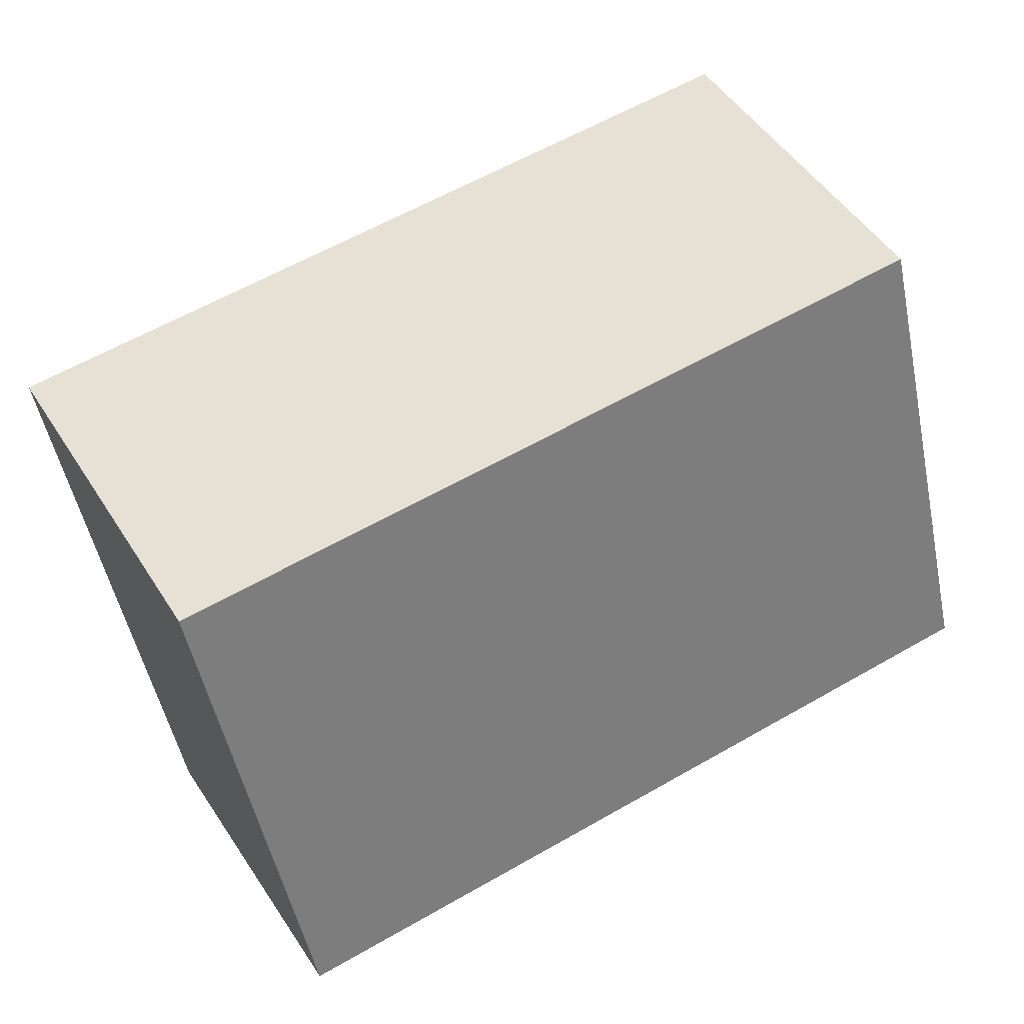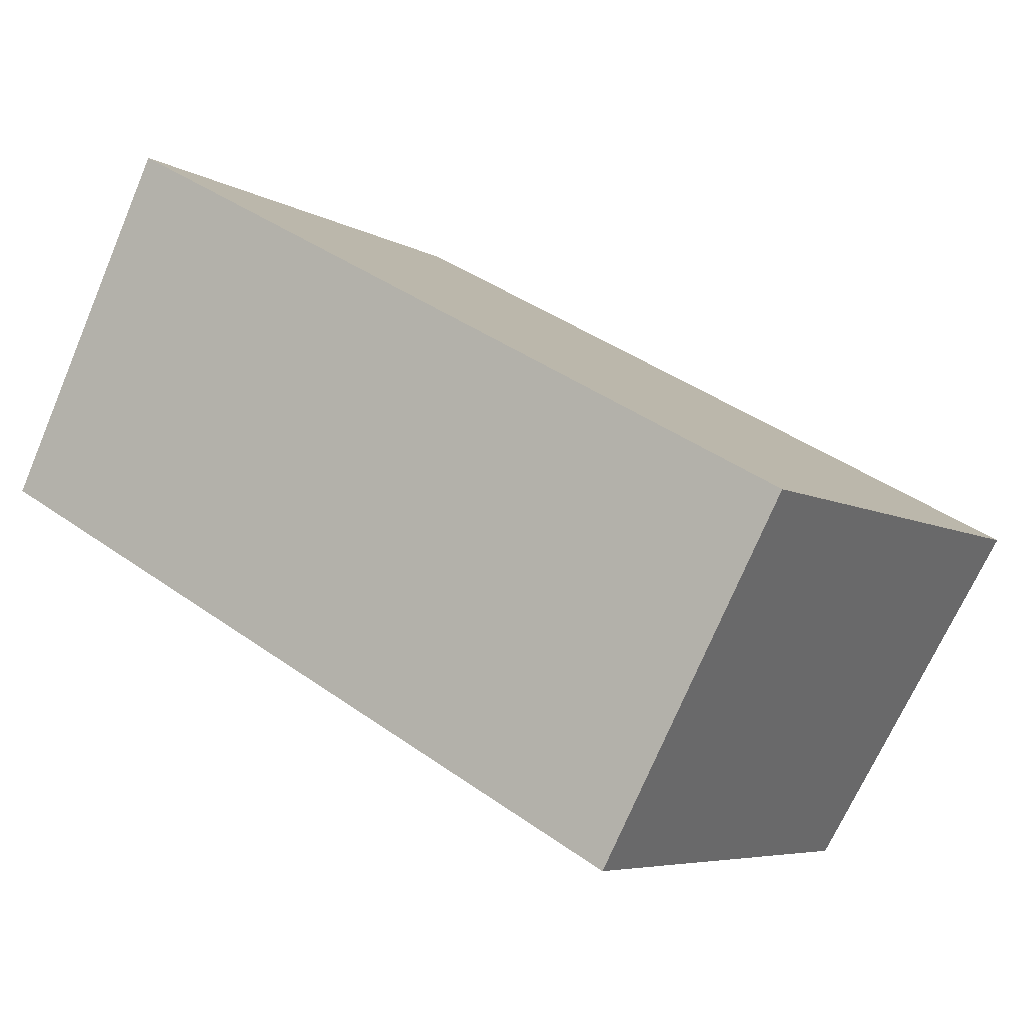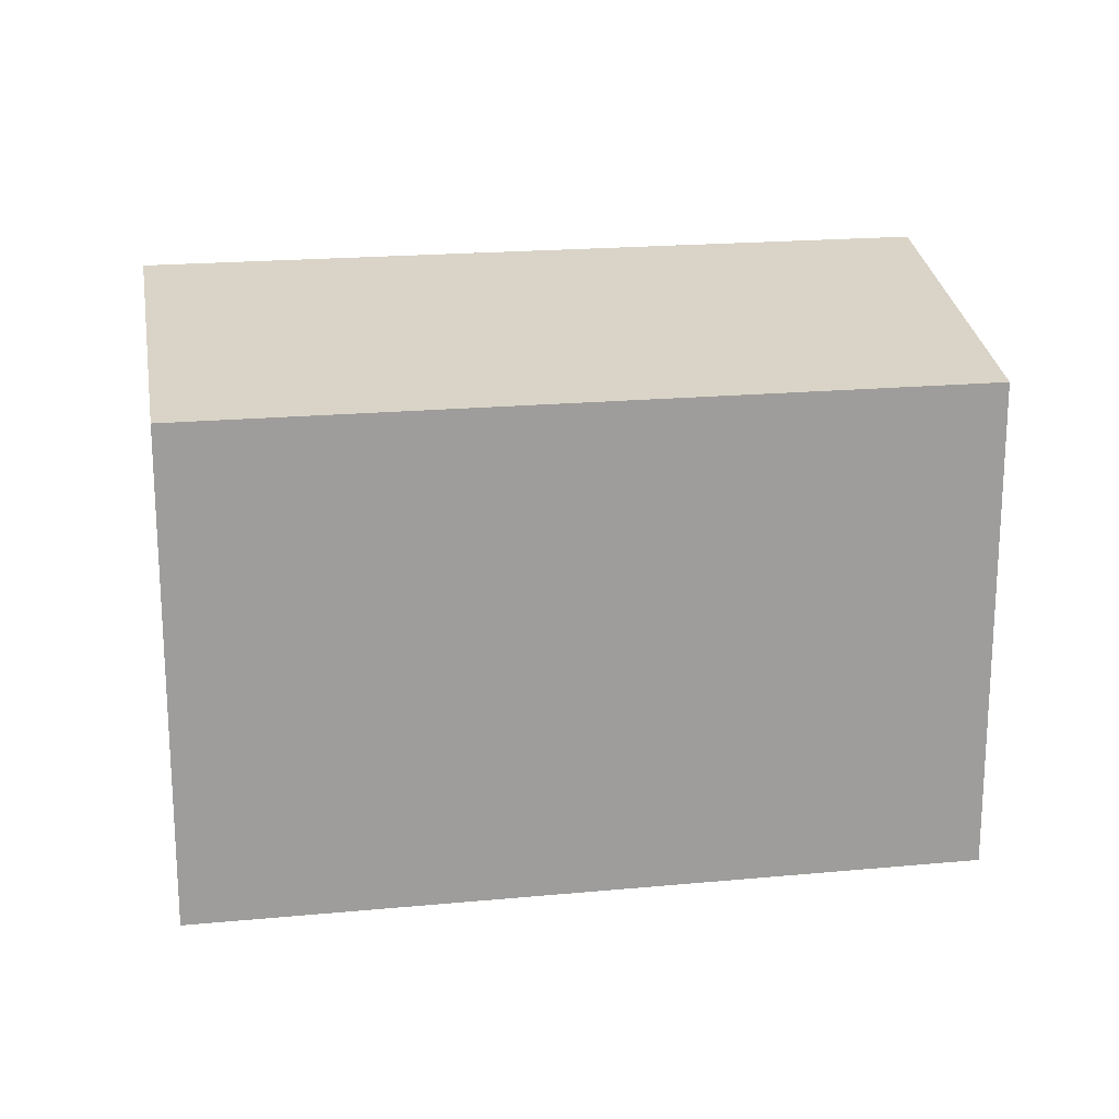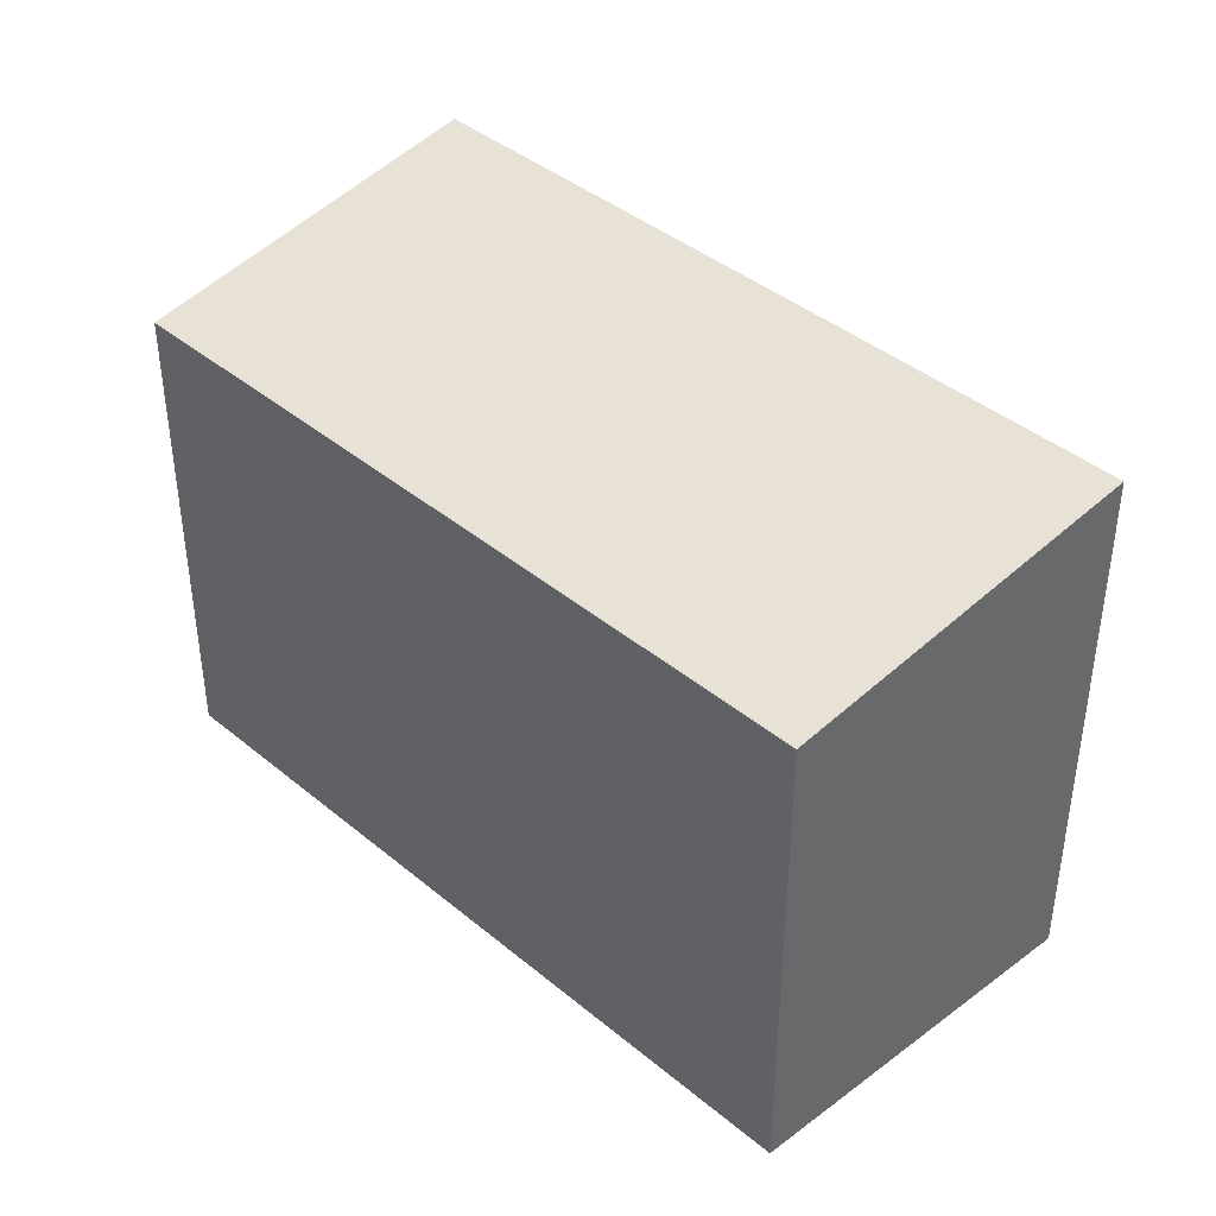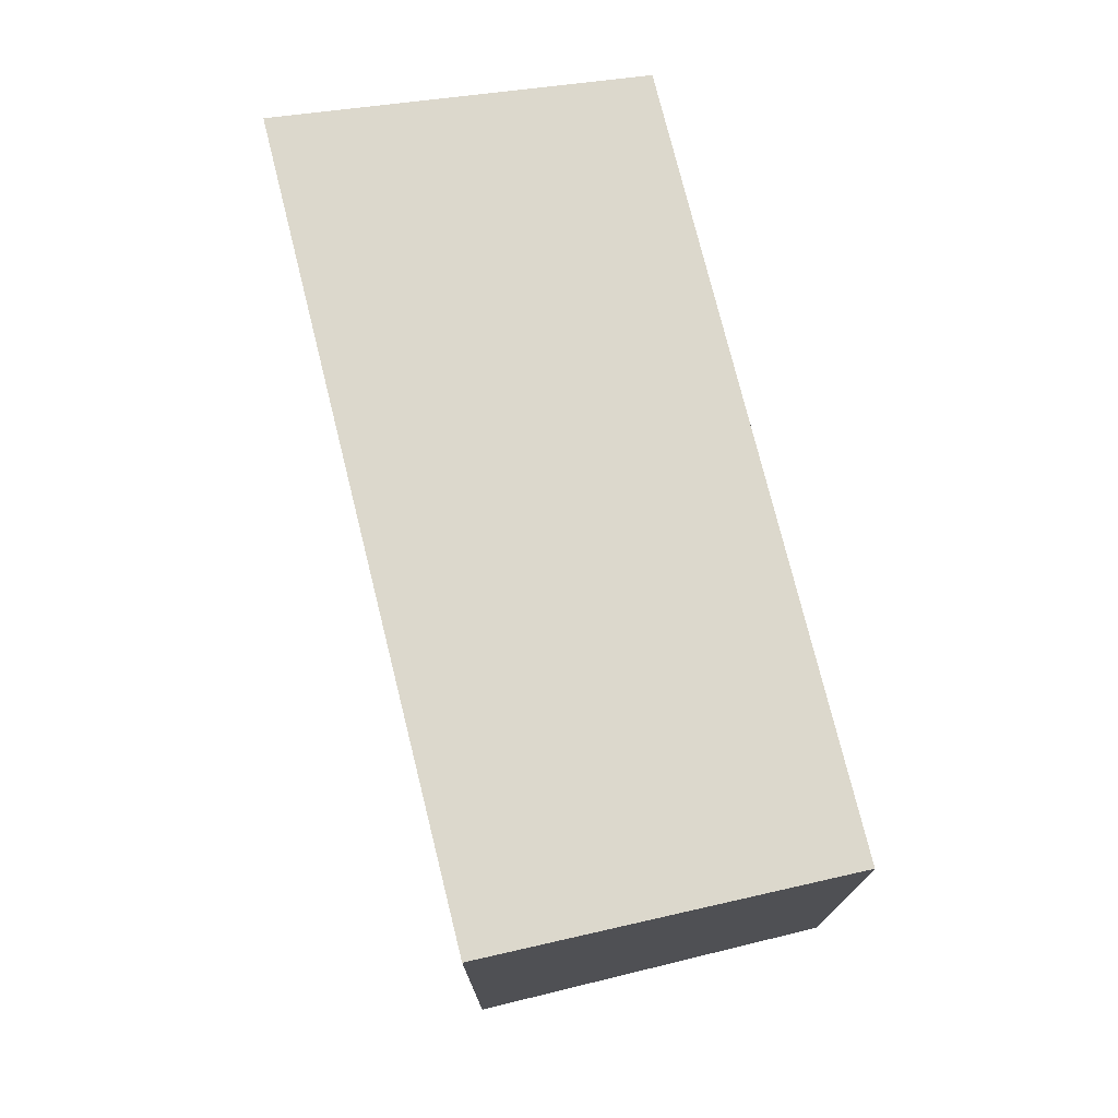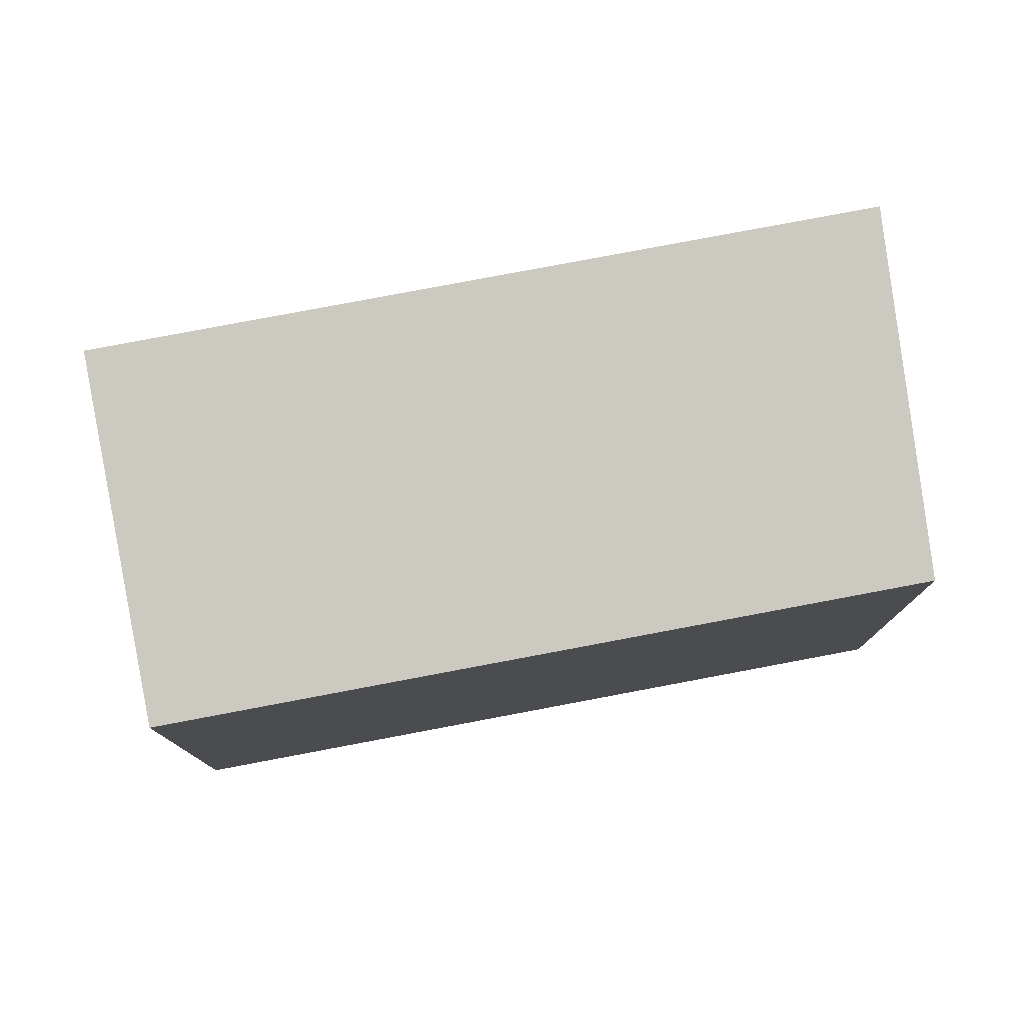
<metadata>
{"format":"obj","ext":"obj","renderer":"f3d","projection":"perspective","resolution":1024,"background":"white","views":[{"elev":-51.3,"azim":-168.3,"up":"+Z"},{"elev":-6.0,"azim":30.9,"up":"+Z"},{"elev":19.6,"azim":-161.4,"up":"+Y"},{"elev":41.1,"azim":-106.3,"up":"+Y"},{"elev":75.3,"azim":104.7,"up":"+Y"},{"elev":78.5,"azim":-162.1,"up":"+Y"}]}
</metadata>
<code>
v  0 6.208 3.801e-16
v  10.94 6.946 -0.625
v  8.714 6.209 -4.748
v  2.054 6.946 4.222
v  8.714 2.907e-16 -4.748
v  0 0 0
v  2.054 -2.585e-16 4.222
v  10.94 3.827e-17 -0.625
g defaultobject
f 1 2 3
f 2 1 4
f 5 1 3
f 1 5 6
f 1 7 4
f 7 1 6
f 7 2 4
f 2 7 8
f 8 3 2
f 3 8 5
f 8 6 5
f 6 8 7

</code>
